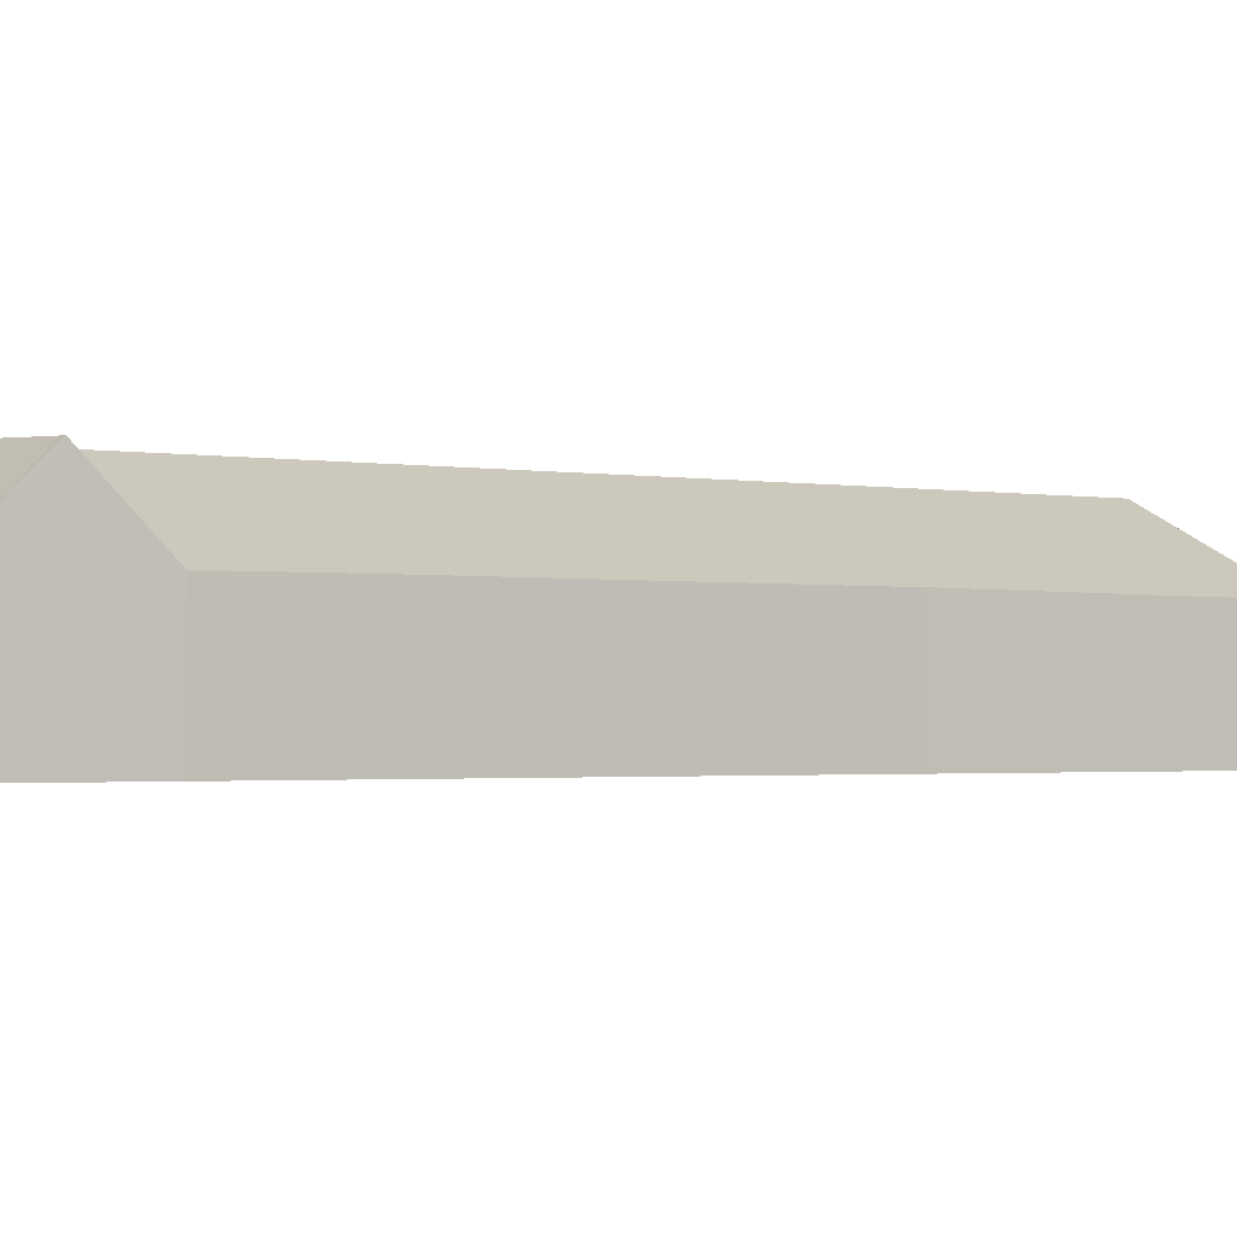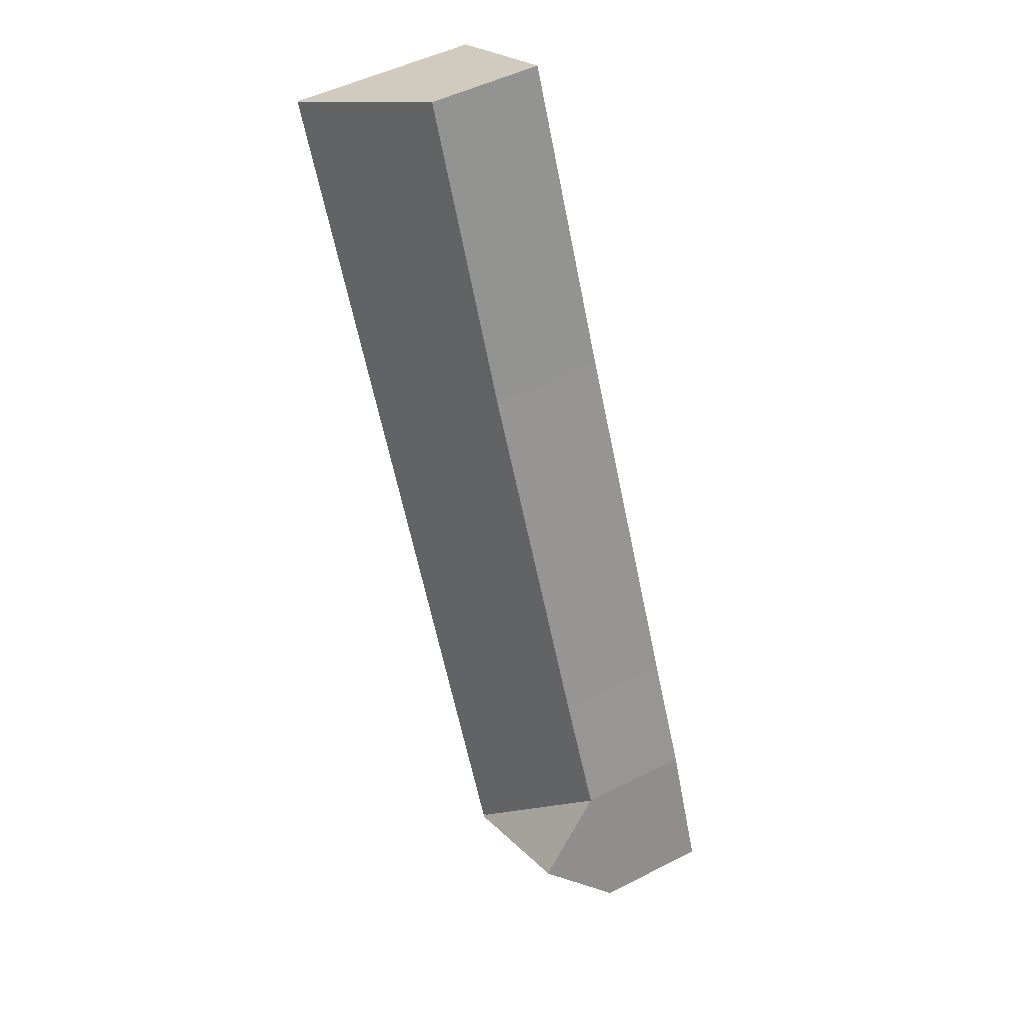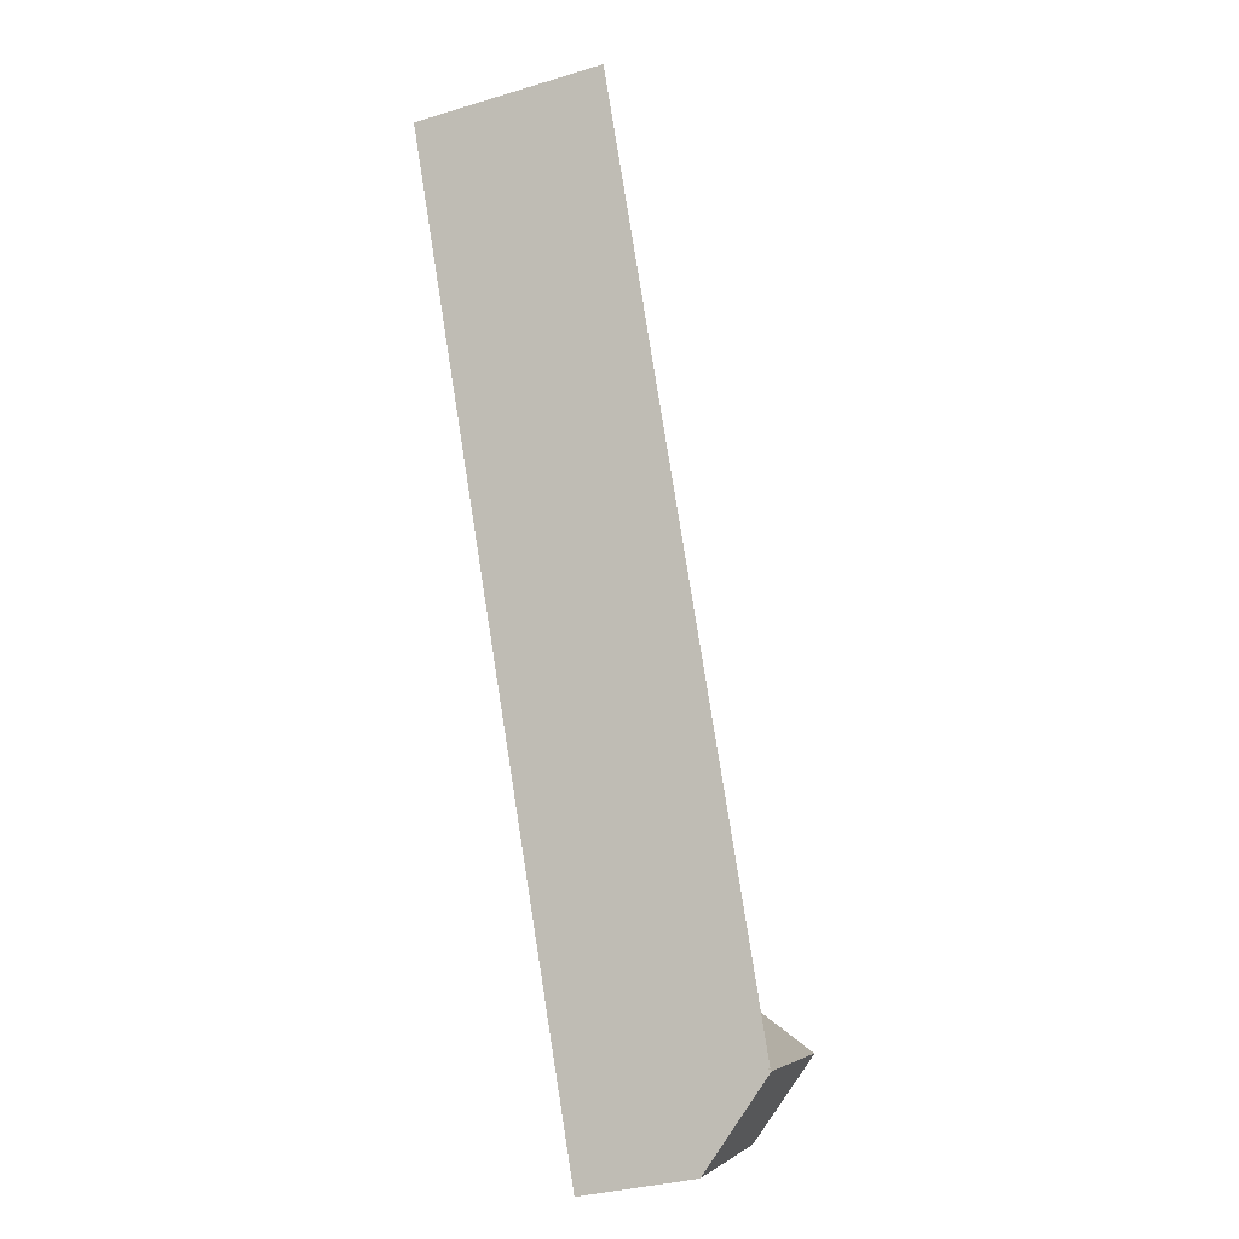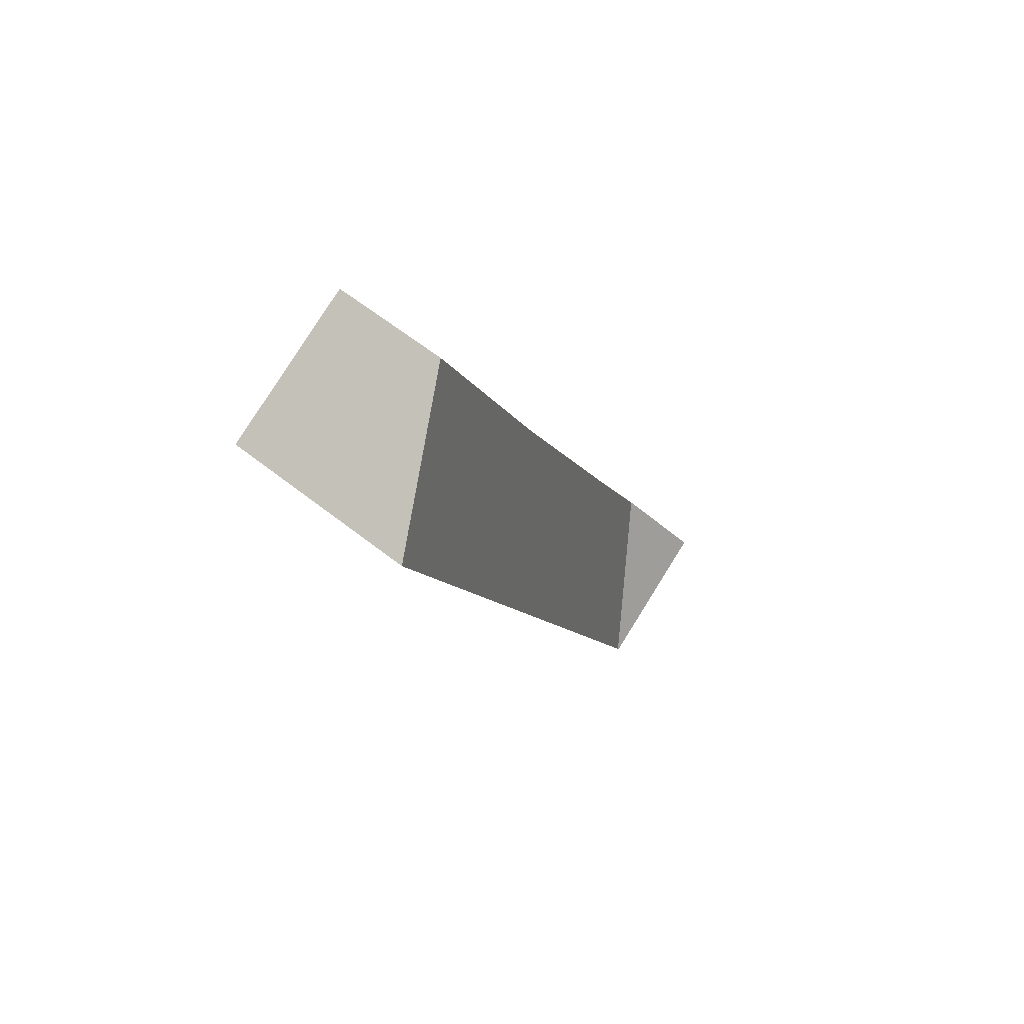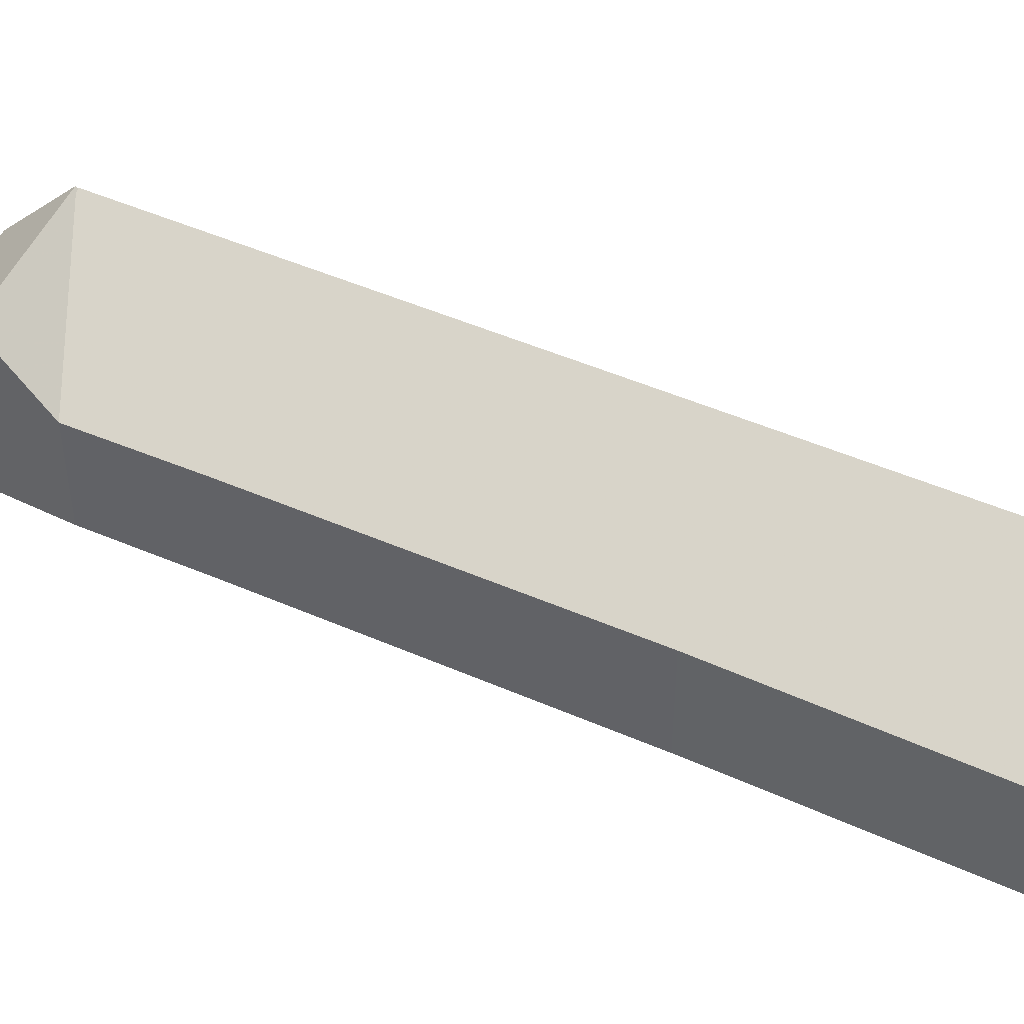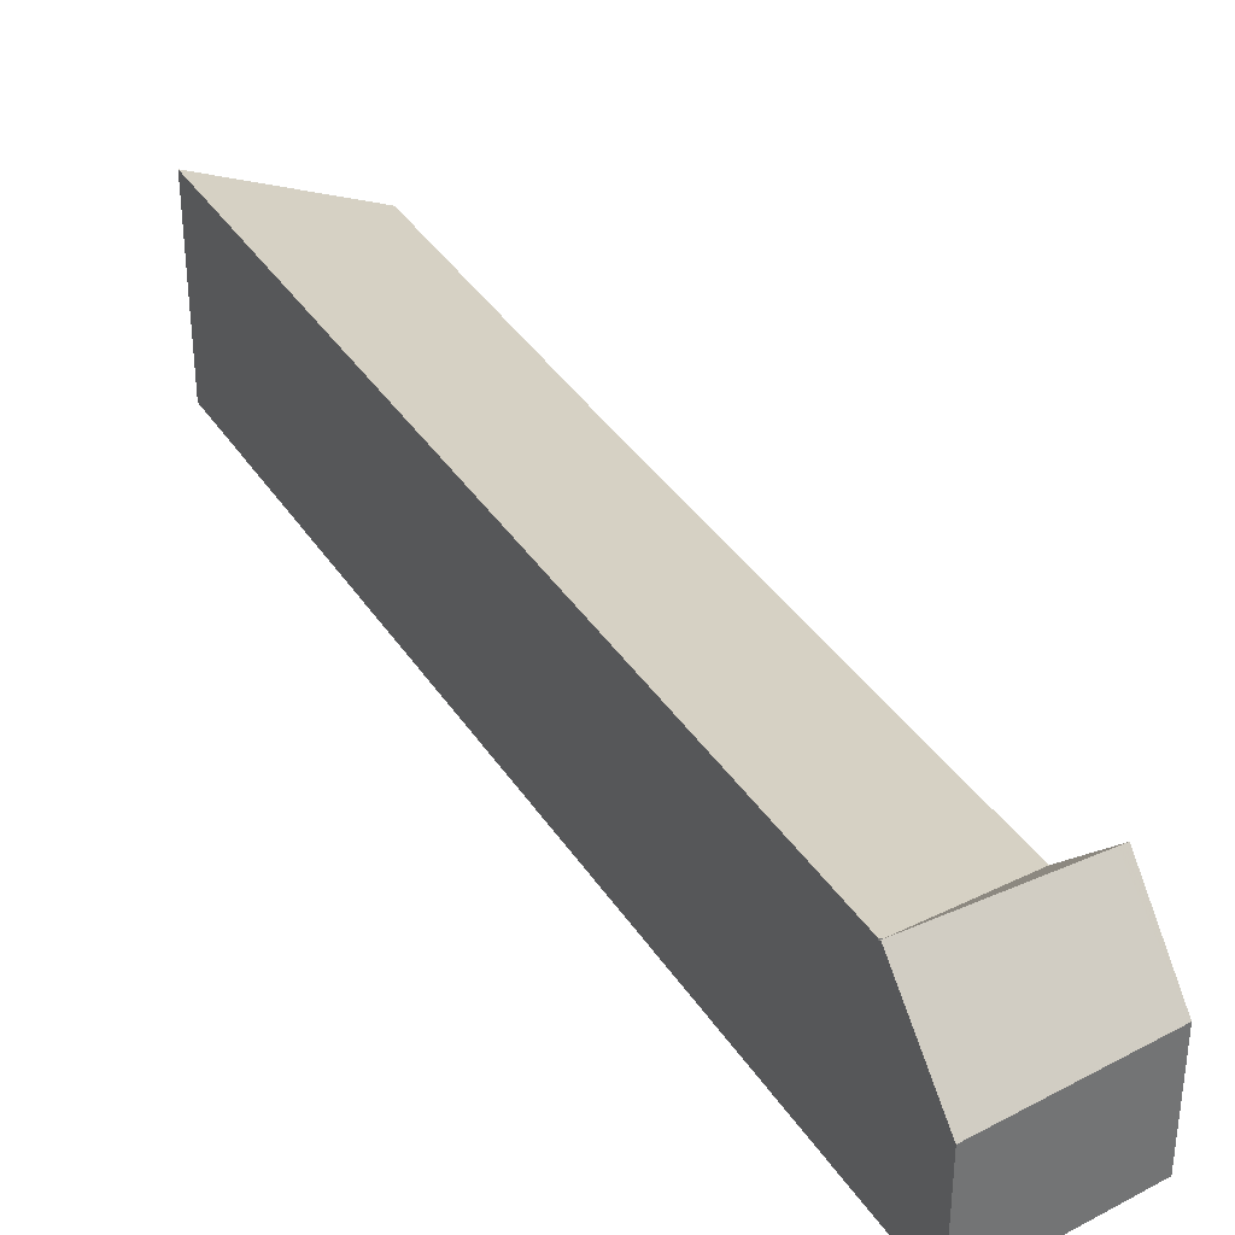
<metadata>
{"format":"obj","ext":"obj","renderer":"f3d","projection":"perspective","resolution":1024,"background":"white","views":[{"elev":-1.7,"azim":-99.8,"up":"+Y"},{"elev":49.9,"azim":-119.2,"up":"+Z"},{"elev":-33.6,"azim":112.4,"up":"+Z"},{"elev":62.2,"azim":128.6,"up":"+Z"},{"elev":47.2,"azim":-39.3,"up":"+Y"},{"elev":36.5,"azim":175.3,"up":"+Y"}]}
</metadata>
<code>
v -0.1226 -0.06538 5.101
v -0.1141 -0.04232 5.123
v -0.1117 -0.04229 5.122
v -0.1141 -0.04232 5.123
v -0.1226 -0.06538 5.101
v -0.1226 -0.1029 5.101
v -0.1055 -0.1029 5.144
v -0.1055 -0.06538 5.144
v 0.005643 -0.06538 5.394
v -0.03606 -0.06482 5.297
v -0.03606 -0.1029 5.297
v 0.005643 -0.1029 5.394
v -0.03606 -0.06482 5.297
v -0.08793 -0.06512 5.183
v -0.08793 -0.1029 5.183
v -0.03606 -0.1029 5.297
v -0.06661 -0.04028 5.1
v -0.06661 -0.04096 5.1
v -0.06793 -0.04096 5.1
v -0.06698 -0.04004 5.099
v -0.07737 -0.06538 5.075
v -0.1226 -0.06538 5.101
v -0.07737 -0.06538 5.075
v -0.07737 -0.1029 5.075
v -0.1226 -0.1029 5.101
v -0.08793 -0.1029 5.183
v -0.1055 -0.1029 5.144
v -0.1226 -0.1029 5.101
v -0.07737 -0.1029 5.075
v -0.03606 -0.1029 5.297
v 0.005643 -0.1029 5.394
v 0.05428 -0.1029 5.37
v 0.05428 -0.04021 5.37
v 0.005643 -0.06538 5.394
v 0.005643 -0.1029 5.394
v 0.05428 -0.1029 5.37
v -0.06661 -0.04096 5.1
v -0.06661 -0.04028 5.1
v 0.05428 -0.04021 5.37
v -0.07737 -0.06538 5.075
v -0.06698 -0.04004 5.099
v -0.07737 -0.1029 5.075
v 0.05428 -0.1029 5.37
f 1 2 3
f 4 5 6
f 4 6 7
f 4 7 8
f 9 10 11
f 9 11 12
f 13 14 15
f 13 15 16
f 14 8 7
f 14 7 15
f 17 18 19
f 19 18 20
f 19 20 3
f 8 19 3
f 8 3 2
f 1 20 21
f 20 1 3
f 5 23 24
f 5 24 25
f 26 27 28
f 26 28 29
f 30 26 29
f 31 30 29
f 32 31 29
f 33 34 35
f 33 35 36
f 33 17 19
f 33 19 10
f 14 10 19
f 9 33 10
f 8 14 19
f 37 38 39
f 40 41 37
f 40 37 39
f 42 40 43
f 43 40 39

</code>
